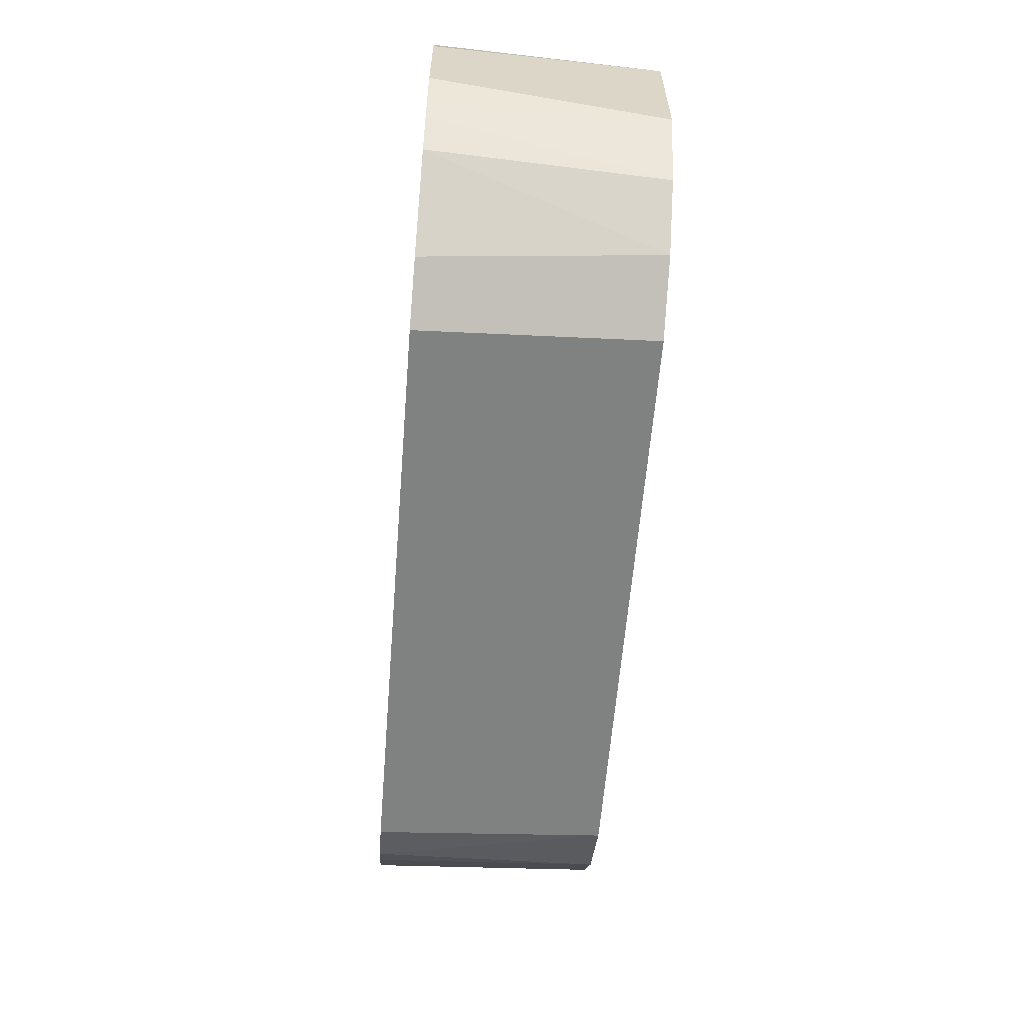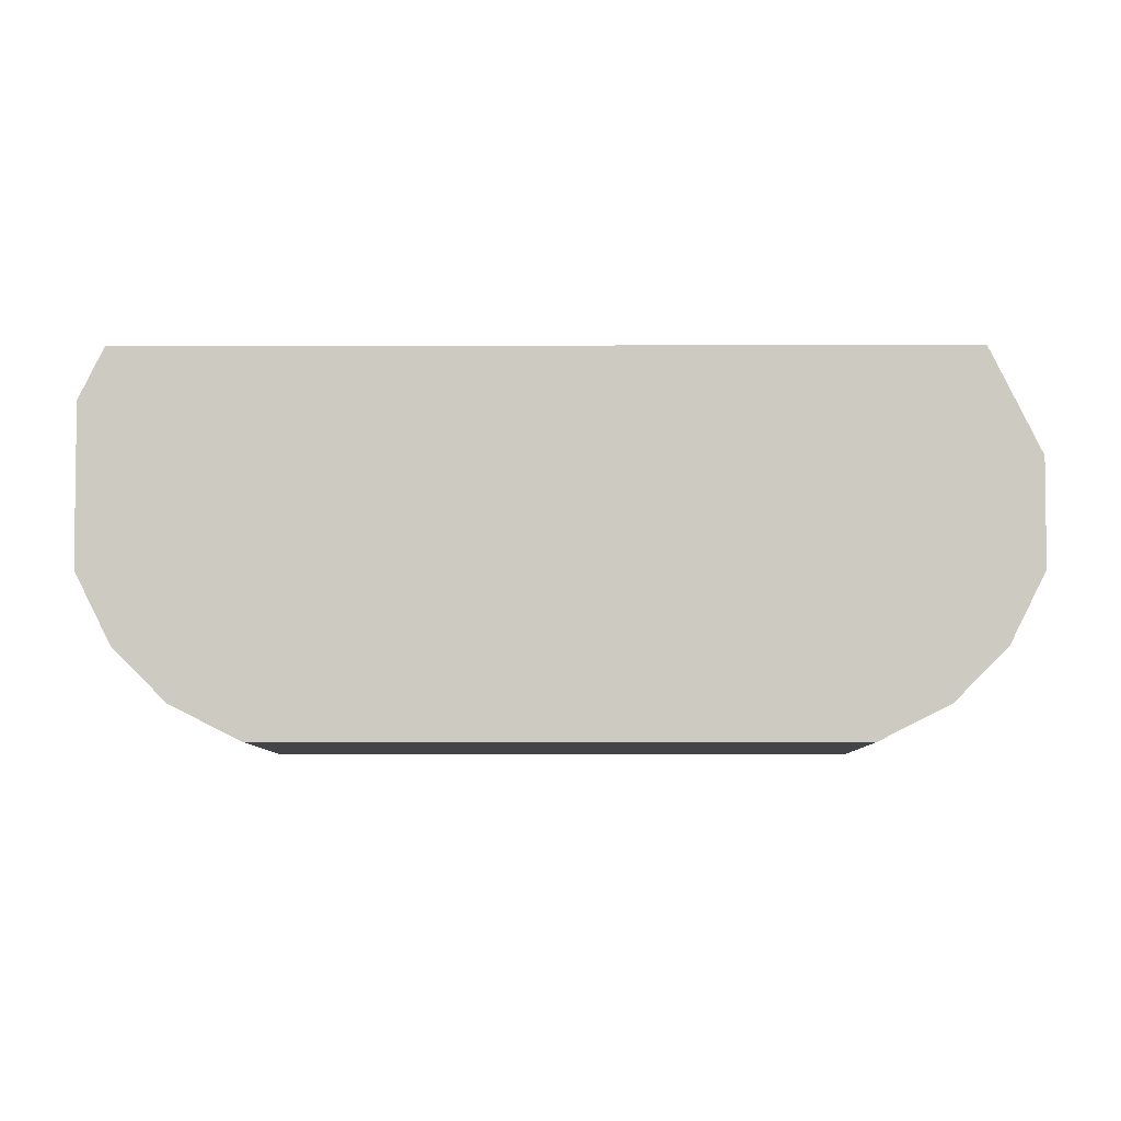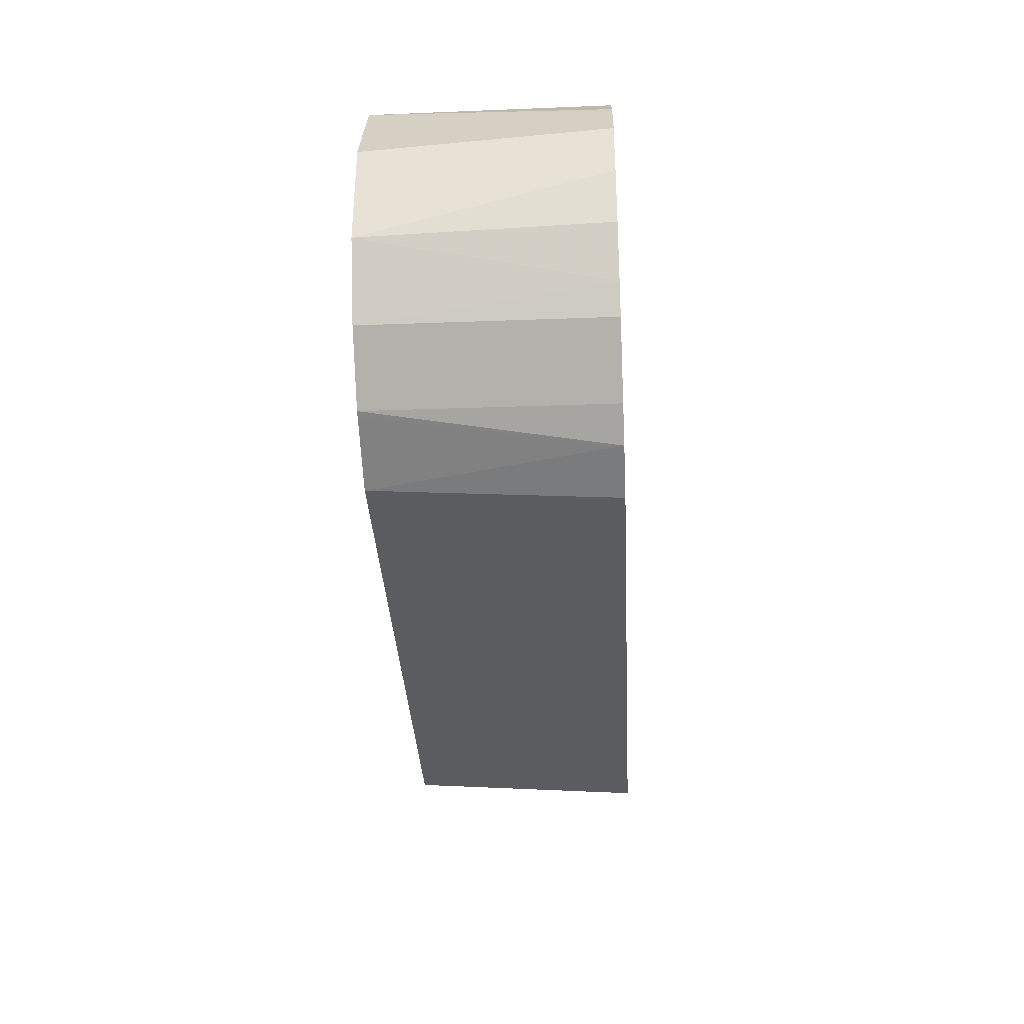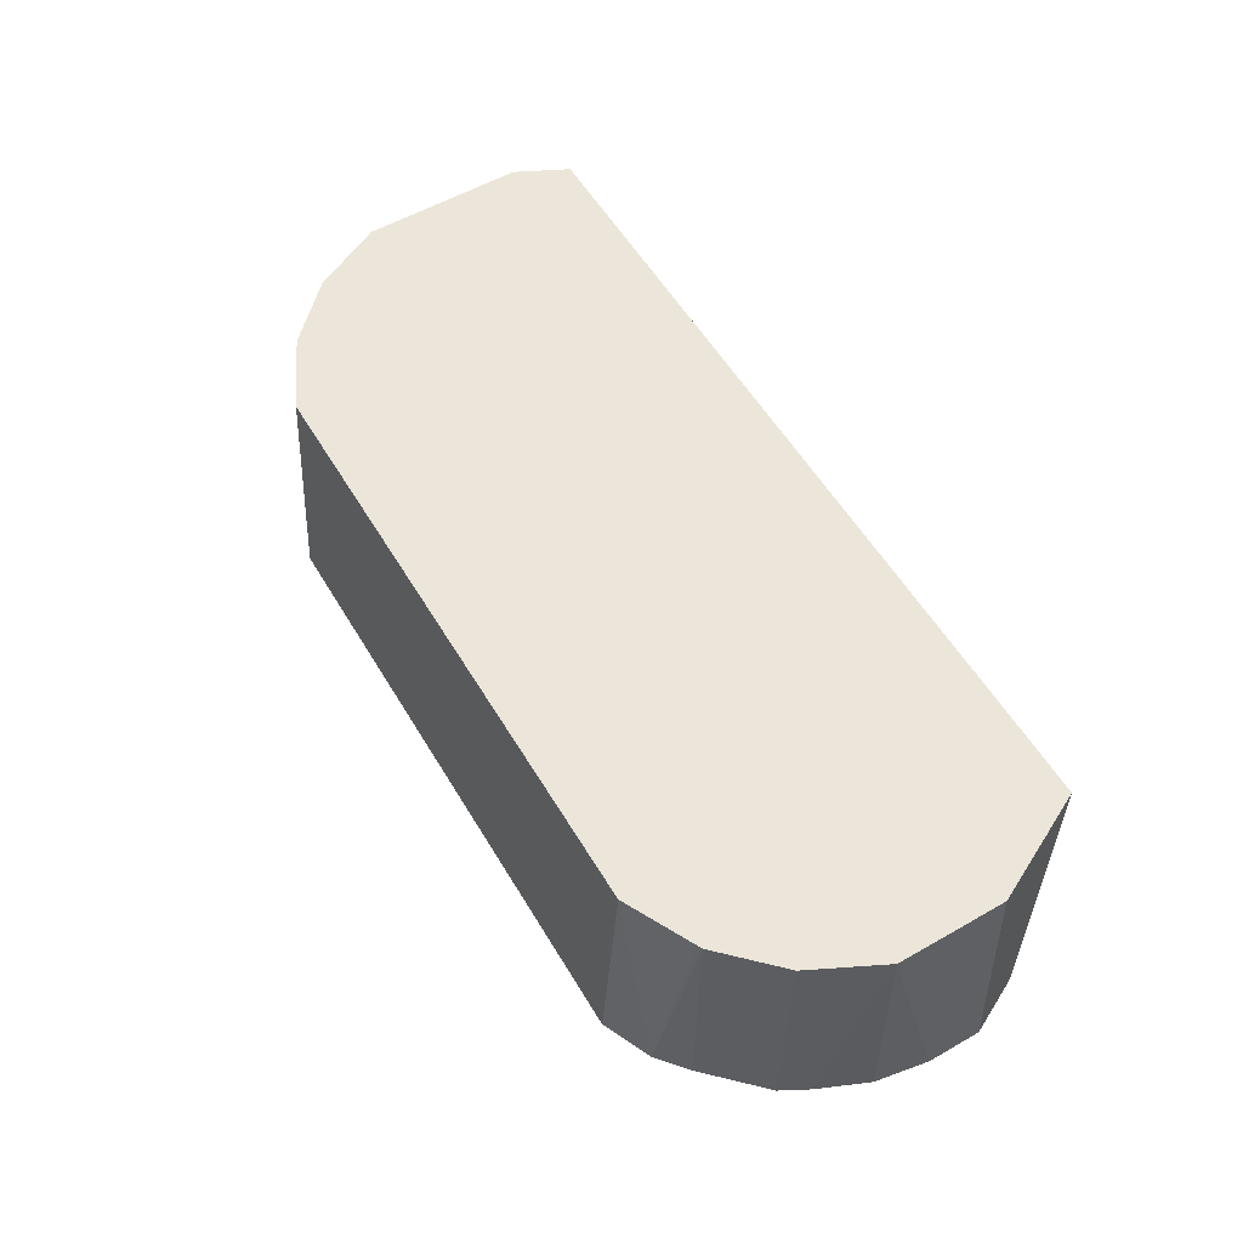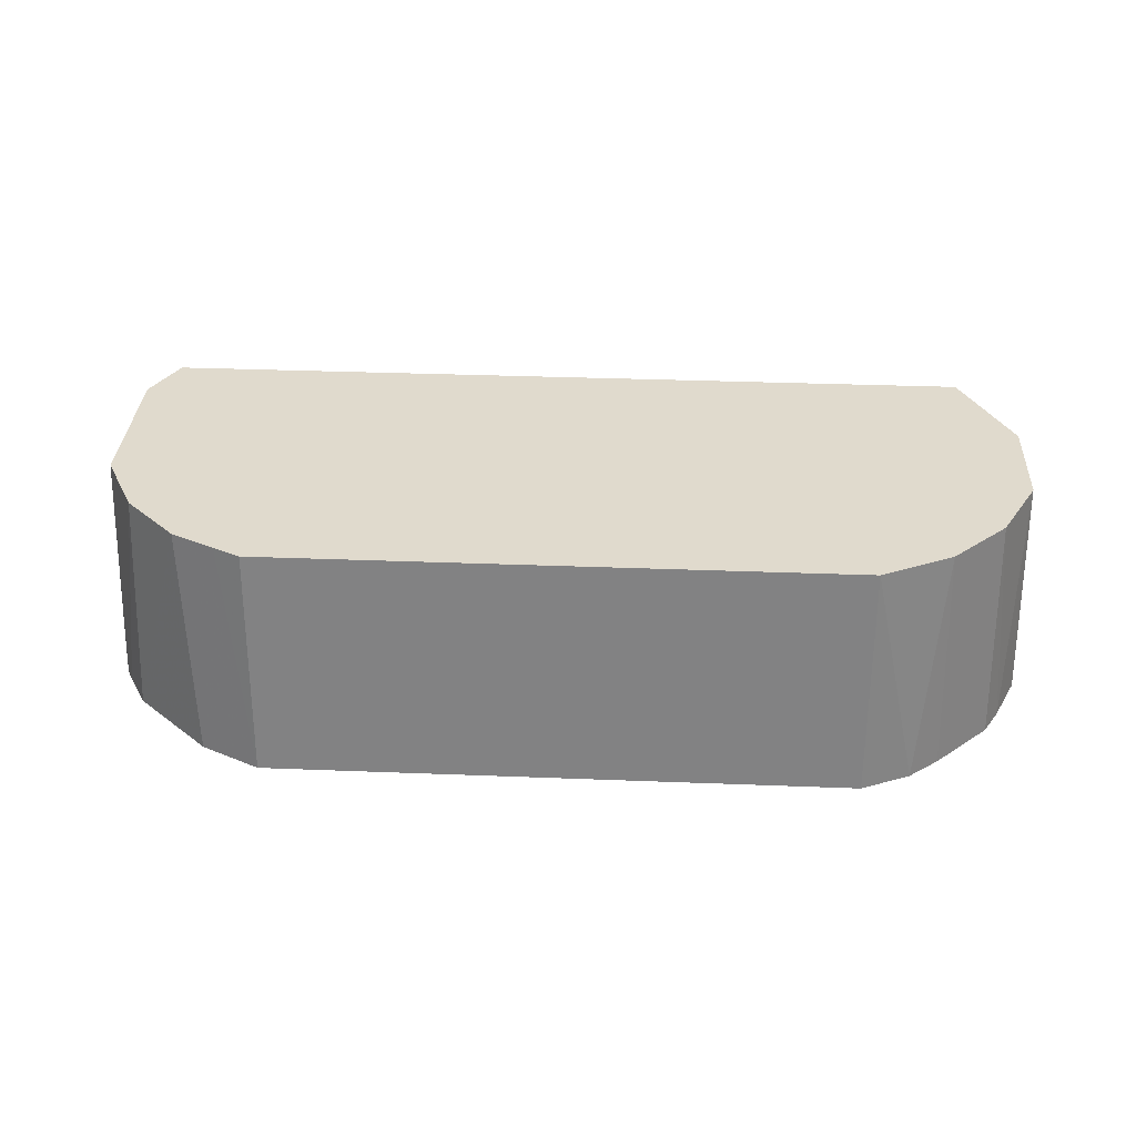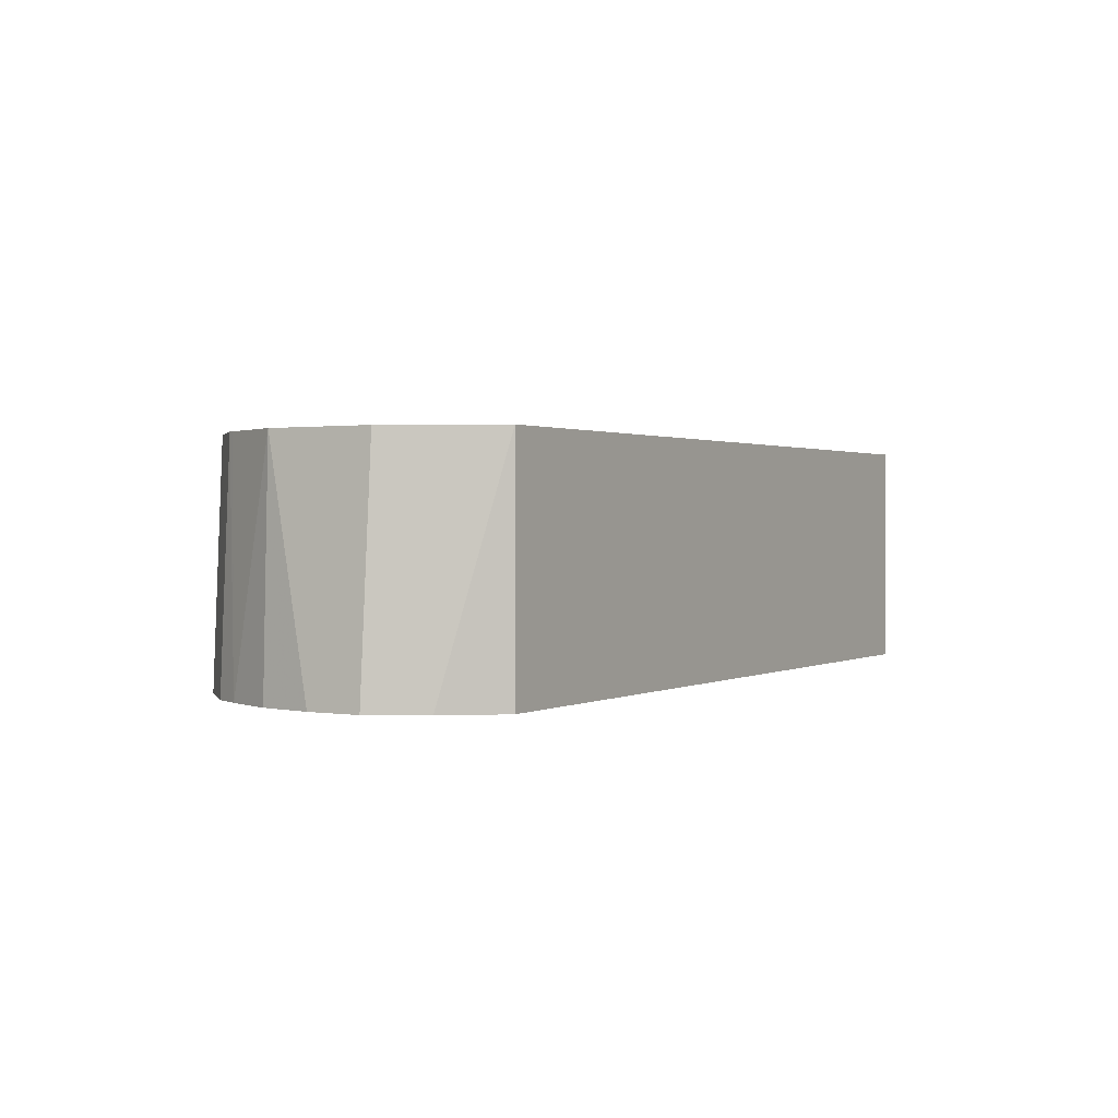
<metadata>
{"format":"obj","ext":"obj","renderer":"f3d","projection":"perspective","resolution":1024,"background":"white","views":[{"elev":-60.3,"azim":85.4,"up":"+Z"},{"elev":-4.1,"azim":-179.4,"up":"+Z"},{"elev":-35.0,"azim":-86.9,"up":"+Z"},{"elev":56.8,"azim":-120.7,"up":"+Y"},{"elev":33.0,"azim":-176.9,"up":"+Y"},{"elev":1.1,"azim":-59.6,"up":"+Y"}]}
</metadata>
<code>
v -0.5766 -0.1164 -0.2664
v -0.6057 -0.1164 -0.2533
v -0.5766 0.02445 -0.2563
v -0.2243 -0.1164 -0.2664
v -0.6193 0.02445 -0.2349
v -0.6163 0.02445 -0.2365
v -0.6232 -0.1164 -0.2388
v -0.2243 0.02445 -0.2563
v -0.208 0.02445 -0.2481
v -0.1961 -0.1164 -0.2523
v -0.6514 0.02445 -0.2029
v -0.6552 -0.1164 -0.2067
v -0.1866 0.02445 -0.2374
v -0.1883 -0.1164 -0.2484
v -0.6642 -0.1164 -0.1901
v -0.6529 0.02445 -0.1998
v -0.1816 0.02445 -0.2349
v -0.1419 -0.1164 -0.2054
v -0.6772 -0.1164 -0.1602
v -0.6727 0.02445 -0.1602
v -0.1495 0.02445 -0.2029
v -0.1298 -0.1164 -0.1838
v -0.6829 -0.1164 -0.1282
v -0.6727 0.02445 -0.09612
v -0.1282 0.02445 -0.1602
v -0.1259 -0.1164 -0.1759
v -0.6829 -0.1164 -0.09612
v -0.6646 0.02445 -0.07983
v -0.1282 0.02445 -0.06408
v -0.118 -0.1164 -0.15
v -0.6698 -0.1164 -0.06992
v -0.6539 0.02445 -0.05847
v -0.1241 -0.1164 -0.06002
v -0.118 -0.1164 -0.08437
v -0.1357 0.02445 -0.04891
v -0.6668 -0.1164 -0.06404
v -0.6413 0.02445 -0.0333
v -0.1292 -0.1164 -0.05233
v -0.1435 0.02445 -0.0333
v -0.6413 -0.1164 -0.0333
v -0.1435 -0.1164 -0.0333
f 18 21 22
f 17 21 18
f 15 20 16
f 15 19 20
f 14 17 18
f 13 17 14
f 11 15 16
f 7 12 11
f 10 13 14
f 9 13 10
f 5 7 11
f 4 9 10
f 4 8 9
f 3 9 8
f 19 23 20
f 3 13 9
f 11 12 15
f 20 23 27
f 27 32 28
f 21 25 26
f 3 17 13
f 38 39 41
f 37 41 39
f 37 40 41
f 36 40 37
f 33 39 38
f 31 37 32
f 20 27 24
f 31 36 37
f 29 33 34
f 27 31 32
f 25 30 26
f 25 34 30
f 25 29 34
f 24 27 28
f 21 26 22
f 29 35 33
f 3 21 17
f 33 35 39
f 3 29 25
f 1 36 31
f 1 40 36
f 1 41 40
f 1 38 41
f 1 33 38
f 1 34 33
f 1 30 34
f 1 31 27
f 1 26 30
f 1 18 22
f 1 14 18
f 1 10 14
f 1 4 10
f 1 3 8
f 1 2 3
f 3 25 21
f 1 22 26
f 1 27 23
f 1 8 4
f 1 19 15
f 1 23 19
f 3 35 29
f 3 39 35
f 3 32 37
f 3 28 32
f 3 24 28
f 3 20 24
f 3 16 20
f 3 37 39
f 3 5 11
f 1 15 12
f 3 11 16
f 1 7 2
f 2 5 6
f 1 12 7
f 2 7 5
f 3 6 5
f 2 6 3

</code>
